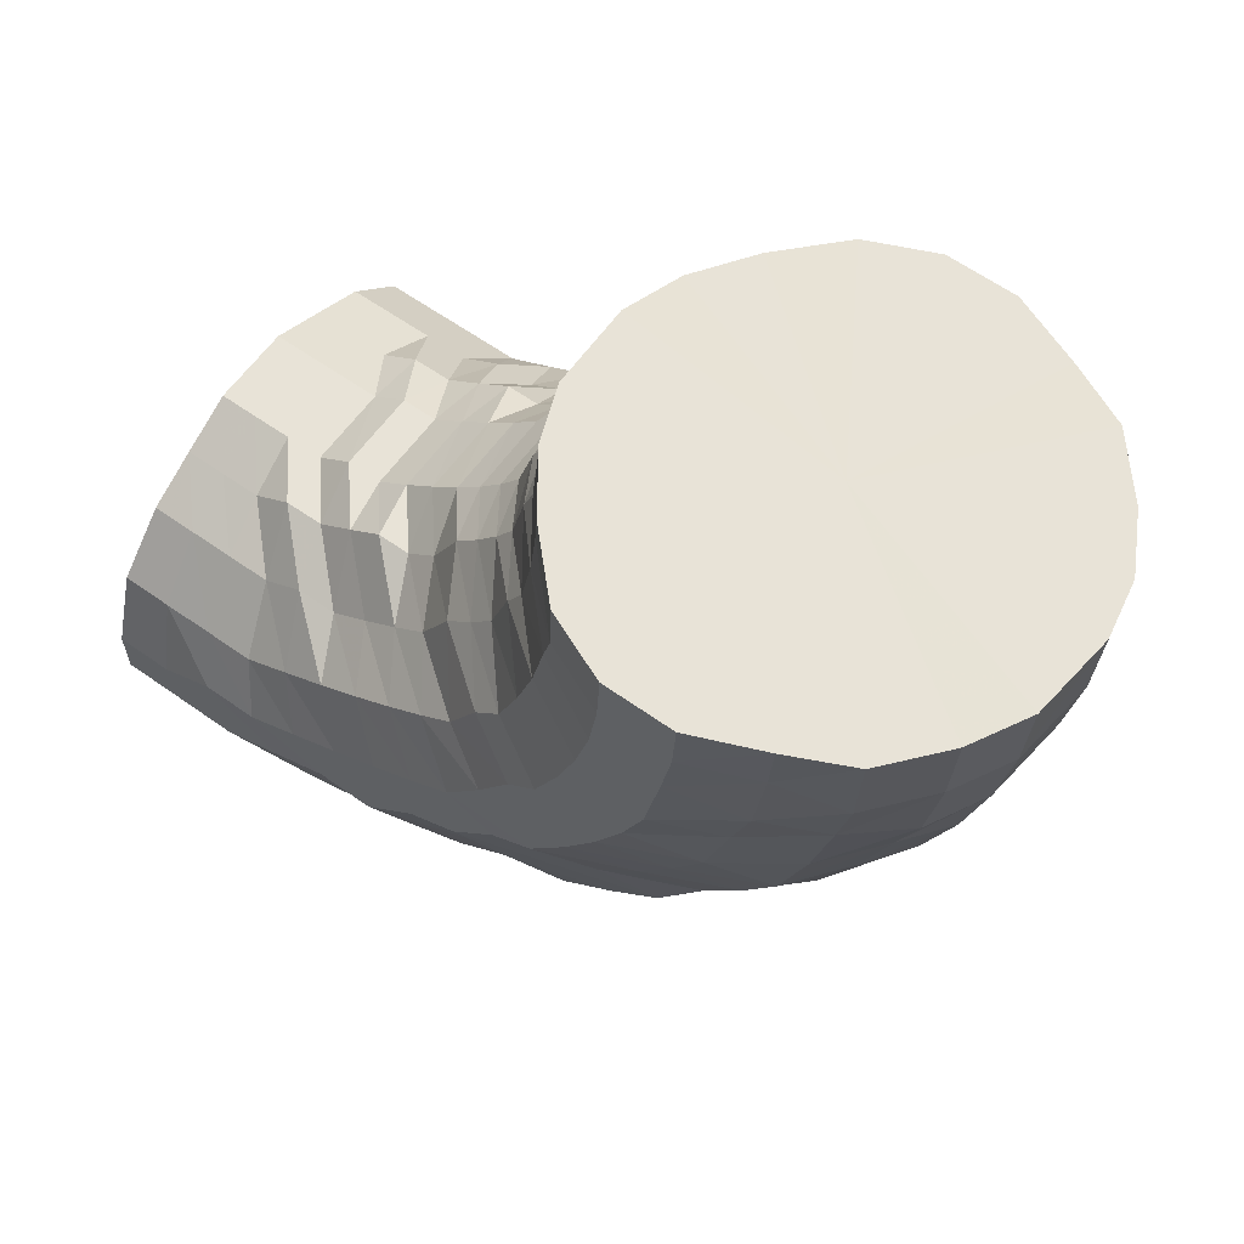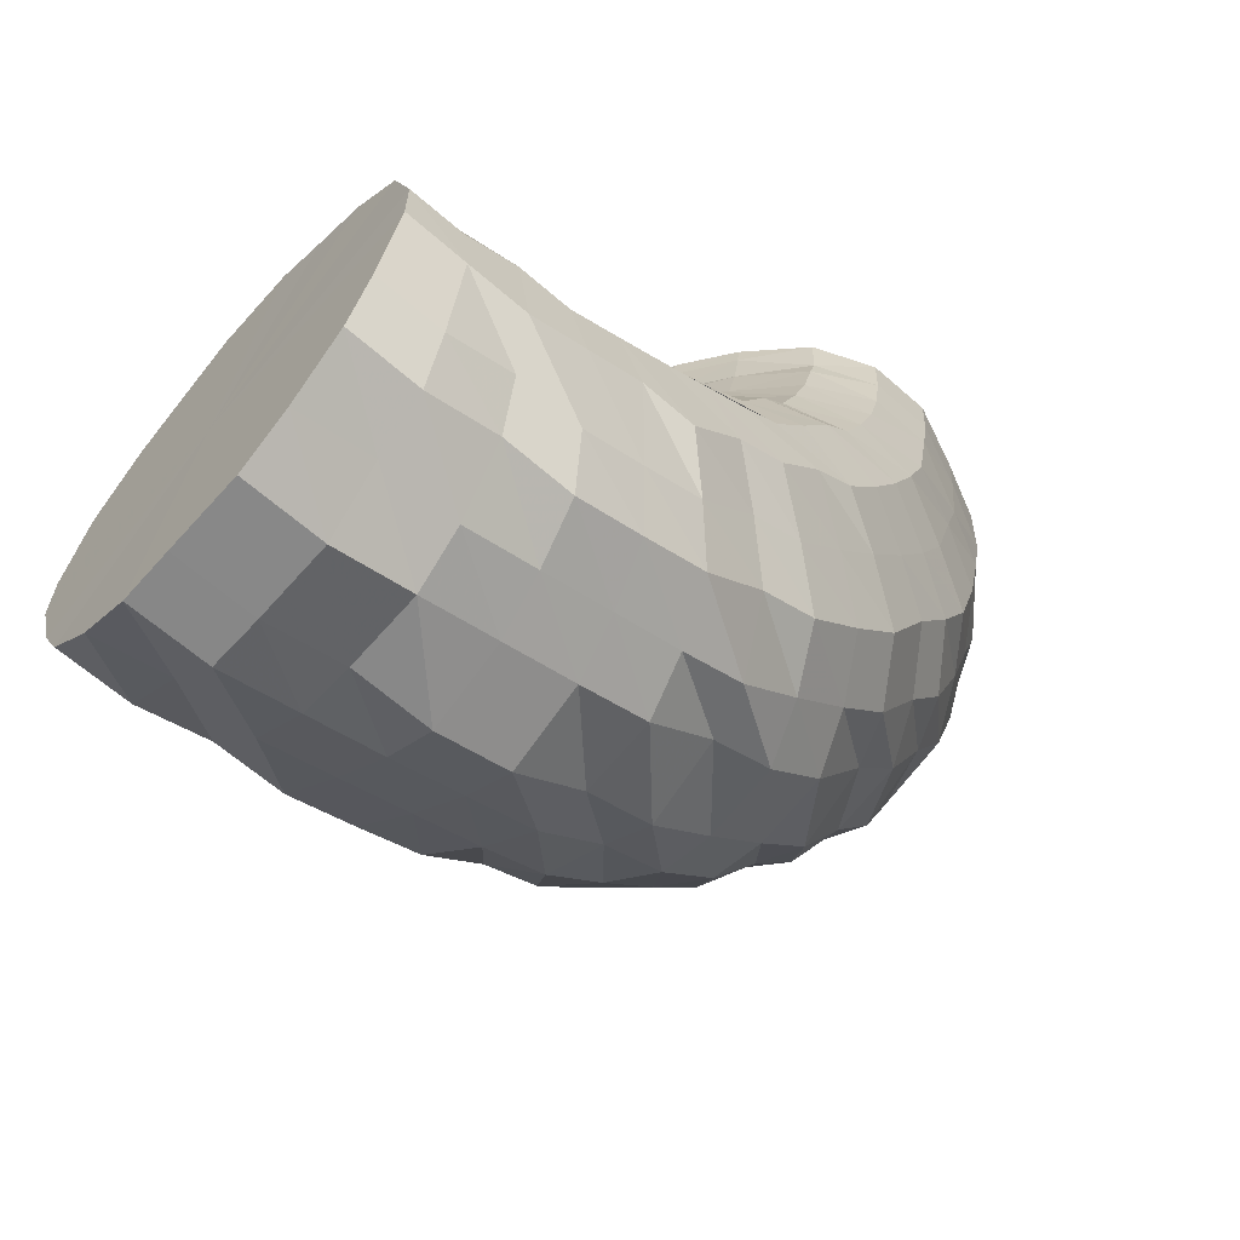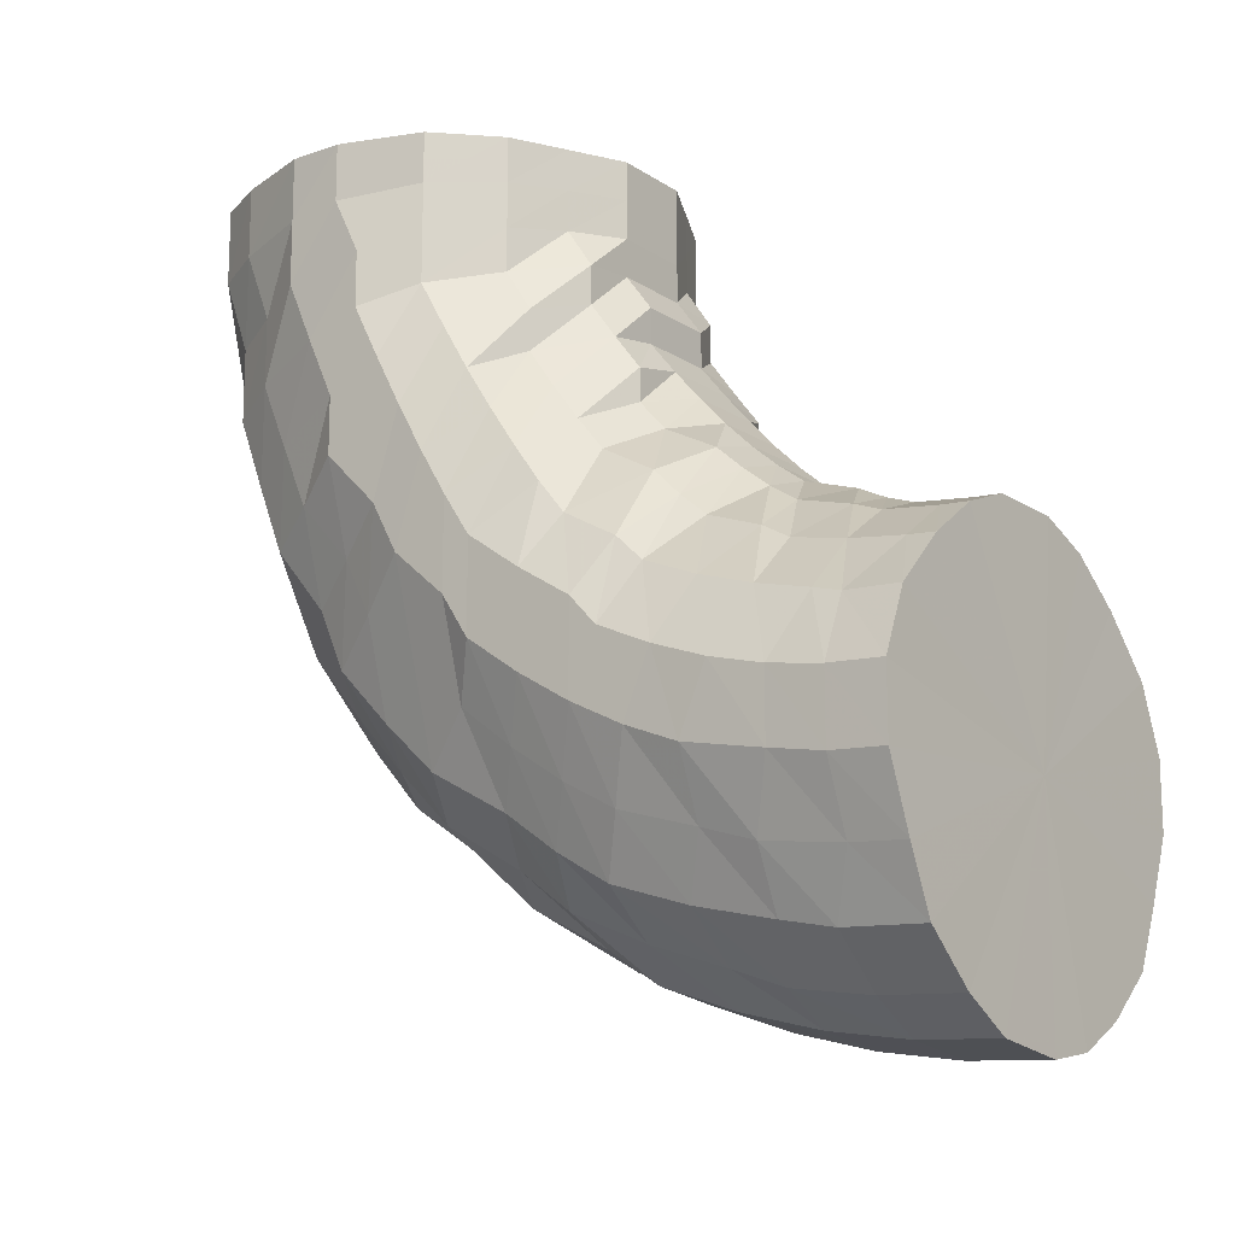
<metadata>
{"format":"obj","ext":"obj","renderer":"f3d","projection":"perspective","resolution":1024,"background":"white","views":[{"elev":62.1,"azim":125.7,"up":"+Y"},{"elev":-62.7,"azim":48.3,"up":"+Y"},{"elev":-14.9,"azim":126.6,"up":"+Z"}]}
</metadata>
<code>
o 11981
v 2228 1897 12.6
v 2228 1897 12.6
v 2228 1897 12.6
v 2228 1897 12.61
v 2228 1897 12.61
v 2228 1897 12.6
v 2228 1897 12.62
v 2228 1897 12.63
v 2228 1897 12.61
v 2228 1897 12.61
v 2228 1897 12.61
v 2228 1897 12.62
v 2228 1897 12.61
v 2228 1897 12.61
v 2228 1897 12.61
v 2228 1897 12.6
v 2228 1897 12.6
v 2228 1897 12.62
v 2228 1897 12.62
v 2228 1897 12.63
v 2228 1897 12.62
v 2228 1897 12.6
v 2228 1897 12.61
v 2228 1897 12.64
v 2228 1897 12.64
v 2228 1897 12.63
v 2228 1897 12.61
v 2228 1897 12.63
v 2228 1897 12.66
v 2228 1897 12.66
v 2228 1897 12.65
v 2228 1897 12.63
v 2228 1897 12.65
v 2228 1897 12.68
v 2228 1897 12.69
v 2228 1897 12.68
v 2228 1897 12.65
v 2228 1897 12.68
v 2228 1897 12.71
v 2228 1897 12.71
v 2228 1897 12.7
v 2228 1897 12.68
v 2228 1897 12.7
v 2228 1897 12.73
v 2228 1897 12.73
v 2228 1897 12.73
v 2228 1897 12.7
v 2228 1897 12.73
v 2228 1897 12.75
v 2228 1897 12.75
v 2228 1897 12.75
v 2228 1897 12.73
v 2228 1897 12.75
v 2228 1897 12.76
v 2228 1897 12.77
v 2228 1897 12.76
v 2228 1897 12.75
v 2228 1897 12.76
v 2228 1897 12.77
v 2228 1897 12.77
v 2228 1897 12.77
v 2228 1897 12.76
v 2228 1897 12.77
v 2228 1897 12.77
v 2228 1897 12.77
v 2228 1897 12.77
v 2228 1897 12.77
v 2228 1897 12.77
v 2228 1897 12.76
v 2228 1897 12.77
v 2228 1897 12.76
v 2228 1897 12.77
v 2228 1897 12.76
v 2228 1897 12.75
v 2228 1897 12.75
v 2228 1897 12.75
v 2228 1897 12.76
v 2228 1897 12.75
v 2228 1897 12.73
v 2228 1897 12.73
v 2228 1897 12.73
v 2228 1897 12.75
v 2228 1897 12.73
v 2228 1897 12.71
v 2228 1897 12.71
v 2228 1897 12.7
v 2228 1897 12.73
v 2228 1897 12.7
v 2228 1897 12.68
v 2228 1897 12.69
v 2228 1897 12.68
v 2228 1897 12.7
v 2228 1897 12.68
v 2228 1897 12.66
v 2228 1897 12.66
v 2228 1897 12.65
v 2228 1897 12.68
v 2228 1897 12.65
v 2228 1897 12.63
v 2228 1897 12.65
v 2228 1897 12.63
v 2228 1897 12.64
v 2228 1897 12.64
v 2228 1897 12.63
v 2228 1897 12.62
v 2228 1897 12.63
v 2228 1897 12.62
v 2228 1897 12.64
v 2228 1897 12.65
v 2228 1897 12.64
v 2228 1897 12.63
v 2228 1897 12.64
v 2228 1897 12.64
v 2228 1897 12.64
v 2228 1897 12.65
v 2228 1897 12.65
v 2228 1897 12.66
v 2228 1897 12.67
v 2228 1897 12.68
v 2228 1897 12.7
v 2228 1897 12.71
v 2228 1897 12.72
v 2228 1897 12.73
v 2228 1897 12.74
v 2228 1897 12.75
v 2228 1897 12.76
v 2228 1897 12.77
v 2228 1897 12.77
v 2228 1897 12.78
v 2228 1897 12.78
v 2228 1897 12.78
v 2228 1897 12.78
v 2228 1897 12.78
v 2228 1897 12.77
v 2228 1897 12.78
v 2228 1897 12.76
v 2228 1897 12.77
v 2228 1897 12.74
v 2228 1897 12.75
v 2228 1897 12.72
v 2228 1897 12.73
v 2228 1897 12.7
v 2228 1897 12.71
v 2228 1897 12.67
v 2228 1897 12.68
v 2228 1897 12.66
v 2228 1897 12.65
v 2228 1897 12.66
v 2228 1897 12.66
v 2228 1897 12.68
v 2228 1897 12.7
v 2228 1897 12.68
v 2228 1897 12.65
v 2228 1897 12.67
v 2228 1897 12.67
v 2228 1897 12.66
v 2228 1897 12.67
v 2228 1897 12.66
v 2228 1897 12.68
v 2228 1897 12.68
v 2228 1897 12.7
v 2228 1897 12.7
v 2228 1897 12.71
v 2228 1897 12.72
v 2228 1897 12.73
v 2228 1897 12.74
v 2228 1897 12.75
v 2228 1897 12.76
v 2228 1897 12.77
v 2228 1897 12.77
v 2228 1897 12.78
v 2228 1897 12.79
v 2228 1897 12.79
v 2228 1897 12.79
v 2228 1897 12.8
v 2228 1897 12.79
v 2228 1897 12.8
v 2228 1897 12.79
v 2228 1897 12.79
v 2228 1897 12.77
v 2228 1897 12.78
v 2228 1897 12.76
v 2228 1897 12.77
v 2228 1897 12.74
v 2228 1897 12.75
v 2228 1897 12.72
v 2228 1897 12.73
v 2228 1897 12.71
v 2228 1897 12.7
v 2228 1897 12.71
v 2228 1897 12.7
v 2228 1897 12.73
v 2228 1897 12.75
v 2228 1897 12.73
v 2228 1897 12.69
v 2228 1897 12.72
v 2228 1897 12.72
v 2228 1897 12.69
v 2228 1897 12.71
v 2228 1897 12.69
v 2228 1897 12.72
v 2228 1897 12.7
v 2228 1897 12.72
v 2228 1897 12.71
v 2228 1897 12.73
v 2228 1897 12.73
v 2228 1897 12.75
v 2228 1897 12.75
v 2228 1897 12.76
v 2228 1897 12.76
v 2228 1897 12.78
v 2228 1897 12.78
v 2228 1897 12.79
v 2228 1897 12.79
v 2228 1897 12.81
v 2228 1897 12.8
v 2228 1897 12.82
v 2228 1897 12.81
v 2228 1897 12.82
v 2228 1897 12.81
v 2228 1897 12.82
v 2228 1897 12.8
v 2228 1897 12.82
v 2228 1897 12.79
v 2228 1897 12.81
v 2228 1897 12.78
v 2228 1897 12.79
v 2228 1897 12.76
v 2228 1897 12.78
v 2228 1897 12.76
v 2228 1897 12.75
v 2228 1897 12.77
v 2228 1897 12.76
v 2228 1897 12.78
v 2228 1897 12.8
v 2228 1897 12.79
v 2228 1897 12.75
v 2228 1897 12.78
v 2228 1897 12.77
v 2228 1897 12.74
v 2228 1897 12.77
v 2228 1897 12.74
v 2228 1897 12.77
v 2228 1897 12.74
v 2228 1897 12.77
v 2228 1897 12.75
v 2228 1897 12.77
v 2228 1897 12.76
v 2228 1897 12.78
v 2228 1897 12.77
v 2228 1897 12.79
v 2228 1897 12.78
v 2228 1897 12.8
v 2228 1897 12.8
v 2228 1897 12.81
v 2228 1897 12.81
v 2228 1897 12.82
v 2228 1897 12.82
v 2228 1897 12.83
v 2228 1897 12.83
v 2228 1897 12.84
v 2228 1897 12.83
v 2228 1897 12.84
v 2228 1897 12.83
v 2228 1897 12.84
v 2228 1897 12.83
v 2228 1897 12.84
v 2228 1897 12.82
v 2228 1897 12.83
v 2228 1897 12.81
v 2228 1897 12.82
v 2228 1897 12.81
v 2228 1897 12.8
v 2228 1897 12.82
v 2228 1897 12.81
v 2228 1897 12.83
v 2228 1897 12.84
v 2228 1897 12.84
v 2228 1897 12.81
v 2228 1897 12.84
v 2228 1897 12.83
v 2228 1897 12.8
v 2228 1897 12.83
v 2228 1897 12.79
v 2228 1896 12.82
v 2228 1896 12.79
v 2228 1896 12.82
v 2228 1897 12.79
v 2228 1896 12.82
v 2228 1897 12.8
v 2228 1897 12.83
v 2228 1897 12.81
v 2228 1897 12.83
v 2228 1897 12.81
v 2228 1897 12.84
v 2228 1897 12.82
v 2228 1897 12.84
v 2228 1897 12.83
v 2228 1897 12.85
v 2228 1897 12.84
v 2228 1897 12.86
v 2228 1897 12.85
v 2228 1897 12.86
v 2228 1897 12.85
v 2228 1897 12.87
v 2228 1897 12.86
v 2228 1897 12.87
v 2228 1897 12.86
v 2228 1897 12.87
v 2228 1897 12.85
v 2228 1897 12.87
v 2228 1897 12.85
v 2228 1897 12.86
v 2228 1897 12.86
v 2228 1897 12.85
v 2228 1897 12.87
v 2228 1897 12.87
v 2228 1897 12.88
v 2228 1897 12.88
v 2228 1897 12.89
v 2228 1897 12.86
v 2228 1897 12.89
v 2228 1897 12.91
v 2228 1897 12.89
v 2228 1897 12.91
v 2228 1897 12.86
v 2228 1897 12.89
v 2228 1897 12.91
v 2228 1896 12.85
v 2228 1896 12.88
v 2228 1896 12.91
v 2228 1896 12.91
v 2228 1897 12.91
v 2228 1896 12.88
v 2228 1896 12.85
v 2228 1896 12.91
v 2228 1897 12.91
v 2228 1897 12.91
v 2228 1897 12.91
v 2228 1896 12.85
v 2228 1896 12.88
v 2228 1896 12.91
v 2228 1896 12.91
v 2228 1896 12.91
v 2228 1896 12.91
v 2228 1896 12.91
v 2228 1896 12.88
v 2228 1896 12.91
v 2228 1896 12.85
v 2228 1896 12.88
v 2228 1896 12.85
v 2228 1896 12.91
v 2228 1897 12.91
v 2228 1897 12.89
v 2228 1897 12.86
v 2228 1897 12.86
v 2228 1897 12.89
v 2228 1897 12.91
v 2228 1897 12.87
v 2228 1897 12.89
v 2228 1897 12.91
v 2228 1897 12.87
v 2228 1897 12.89
v 2228 1897 12.91
v 2228 1897 12.88
v 2228 1897 12.89
v 2228 1897 12.91
v 2228 1897 12.88
v 2228 1897 12.9
v 2228 1897 12.91
v 2228 1897 12.88
v 2228 1897 12.9
v 2228 1897 12.91
v 2228 1897 12.88
v 2228 1897 12.9
v 2228 1897 12.91
v 2228 1897 12.88
v 2228 1897 12.9
v 2228 1897 12.91
v 2228 1897 12.88
v 2228 1897 12.9
v 2228 1897 12.91
v 2228 1897 12.9
v 2228 1897 12.91
v 2228 1897 12.89
v 2228 1897 12.91
v 2228 1897 12.91
v 2228 1897 12.91
v 2228 1897 12.91
v 2228 1897 12.91
v 2228 1897 12.91
v 2228 1897 12.91
v 2228 1897 12.91
v 2228 1897 12.91
v 2228 1897 12.91
v 2228 1897 12.91
v 2228 1897 12.91
v 2228 1897 12.91
v 2228 1897 12.91
v 2228 1897 12.91
v 2228 1897 12.6
v 2228 1897 12.6
v 2228 1897 12.68
v 2228 1897 12.61
v 2228 1897 12.6
v 2228 1897 12.63
v 2228 1897 12.61
v 2228 1897 12.65
v 2228 1897 12.63
v 2228 1897 12.68
v 2228 1897 12.65
v 2228 1897 12.7
v 2228 1897 12.68
v 2228 1897 12.73
v 2228 1897 12.7
v 2228 1897 12.75
v 2228 1897 12.73
v 2228 1897 12.75
v 2228 1897 12.76
v 2228 1897 12.76
v 2228 1897 12.77
v 2228 1897 12.77
f 1 2 3
f 3 4 5
f 2 4 6
f 5 7 8
f 4 7 9
f 2 10 4
f 4 11 7
f 10 11 4
f 11 12 7
f 13 10 2
f 10 14 11
f 15 13 2
f 15 2 16
f 17 15 1
f 13 18 10
f 18 14 10
f 19 13 15
f 20 18 13
f 19 20 13
f 21 19 15
f 21 15 22
f 23 21 17
f 24 19 21
f 25 20 19
f 24 25 19
f 26 24 21
f 26 21 27
f 28 26 23
f 29 24 26
f 30 25 24
f 29 30 24
f 31 29 26
f 31 26 32
f 33 31 28
f 34 29 31
f 35 30 29
f 34 35 29
f 36 34 31
f 36 31 37
f 38 36 33
f 39 34 36
f 40 35 34
f 39 40 34
f 41 39 36
f 41 36 42
f 43 41 38
f 44 39 41
f 45 40 39
f 44 45 39
f 46 44 41
f 46 41 47
f 48 46 43
f 49 44 46
f 50 45 44
f 49 50 44
f 51 49 46
f 51 46 52
f 53 51 48
f 54 49 51
f 55 50 49
f 54 55 49
f 56 54 51
f 56 51 57
f 58 56 53
f 59 54 56
f 60 55 54
f 59 60 54
f 61 59 56
f 61 56 62
f 63 61 58
f 64 59 61
f 65 60 59
f 64 65 59
f 66 64 61
f 66 61 67
f 68 66 63
f 69 64 66
f 70 65 64
f 69 70 64
f 71 69 66
f 71 66 72
f 73 71 68
f 74 69 71
f 75 70 69
f 74 75 69
f 76 74 71
f 76 71 77
f 78 76 73
f 79 74 76
f 80 75 74
f 79 80 74
f 81 79 76
f 81 76 82
f 83 81 78
f 84 79 81
f 85 80 79
f 84 85 79
f 86 84 81
f 86 81 87
f 88 86 83
f 89 84 86
f 90 85 84
f 89 90 84
f 91 89 86
f 91 86 92
f 93 91 88
f 94 89 91
f 95 90 89
f 94 95 89
f 96 94 91
f 96 91 97
f 98 96 93
f 8 99 98
f 99 96 100
f 7 99 101
f 7 12 99
f 99 102 96
f 12 102 99
f 102 94 96
f 102 103 94
f 103 95 94
f 12 104 102
f 104 103 102
f 105 104 12
f 11 105 12
f 14 105 11
f 105 106 104
f 14 107 105
f 107 106 105
f 104 108 103
f 106 108 104
f 108 109 103
f 103 109 95
f 106 110 108
f 111 107 14
f 18 111 14
f 107 112 106
f 112 110 106
f 111 113 107
f 113 112 107
f 114 111 18
f 20 114 18
f 115 113 111
f 114 115 111
f 116 114 20
f 25 116 20
f 117 115 114
f 116 117 114
f 118 116 25
f 30 118 25
f 119 117 116
f 118 119 116
f 120 118 30
f 35 120 30
f 121 119 118
f 120 121 118
f 122 120 35
f 40 122 35
f 123 121 120
f 122 123 120
f 124 122 40
f 45 124 40
f 125 123 122
f 124 125 122
f 126 124 45
f 50 126 45
f 127 125 124
f 126 127 124
f 128 126 50
f 55 128 50
f 129 127 126
f 128 129 126
f 130 128 55
f 60 130 55
f 131 129 128
f 130 131 128
f 132 130 60
f 65 132 60
f 133 131 130
f 132 133 130
f 134 132 65
f 70 134 65
f 135 133 132
f 134 135 132
f 136 134 70
f 75 136 70
f 137 135 134
f 136 137 134
f 138 136 75
f 80 138 75
f 139 137 136
f 138 139 136
f 140 138 80
f 85 140 80
f 141 139 138
f 140 141 138
f 142 140 85
f 90 142 85
f 143 141 140
f 142 143 140
f 144 142 90
f 95 144 90
f 109 144 95
f 144 145 142
f 145 143 142
f 109 146 144
f 146 145 144
f 147 146 109
f 108 147 109
f 110 147 108
f 147 148 146
f 110 149 147
f 149 148 147
f 146 150 145
f 148 150 146
f 150 151 145
f 145 151 143
f 148 152 150
f 153 149 110
f 112 153 110
f 149 154 148
f 154 152 148
f 153 155 149
f 155 154 149
f 156 153 112
f 113 156 112
f 157 155 153
f 156 157 153
f 158 156 113
f 115 158 113
f 159 157 156
f 158 159 156
f 160 158 115
f 117 160 115
f 161 159 158
f 160 161 158
f 162 160 117
f 119 162 117
f 163 161 160
f 162 163 160
f 164 162 119
f 121 164 119
f 165 163 162
f 164 165 162
f 166 164 121
f 123 166 121
f 167 165 164
f 166 167 164
f 168 166 123
f 125 168 123
f 169 167 166
f 168 169 166
f 170 168 125
f 127 170 125
f 171 169 168
f 170 171 168
f 172 170 127
f 129 172 127
f 173 171 170
f 172 173 170
f 174 172 129
f 131 174 129
f 175 173 172
f 174 175 172
f 176 174 131
f 133 176 131
f 177 175 174
f 176 177 174
f 178 176 133
f 135 178 133
f 179 177 176
f 178 179 176
f 180 178 135
f 137 180 135
f 181 179 178
f 180 181 178
f 182 180 137
f 139 182 137
f 183 181 180
f 182 183 180
f 184 182 139
f 141 184 139
f 185 183 182
f 184 185 182
f 186 184 141
f 143 186 141
f 151 186 143
f 186 187 184
f 187 185 184
f 151 188 186
f 188 187 186
f 189 188 151
f 150 189 151
f 152 189 150
f 189 190 188
f 152 191 189
f 191 190 189
f 188 192 187
f 190 192 188
f 192 193 187
f 187 193 185
f 190 194 192
f 195 191 152
f 154 195 152
f 191 196 190
f 196 194 190
f 195 197 191
f 197 196 191
f 198 195 154
f 155 198 154
f 199 197 195
f 198 199 195
f 200 198 155
f 157 200 155
f 201 199 198
f 200 201 198
f 202 200 157
f 159 202 157
f 203 201 200
f 202 203 200
f 204 202 159
f 161 204 159
f 205 203 202
f 204 205 202
f 206 204 161
f 163 206 161
f 207 205 204
f 206 207 204
f 208 206 163
f 165 208 163
f 209 207 206
f 208 209 206
f 210 208 165
f 167 210 165
f 211 209 208
f 210 211 208
f 212 210 167
f 169 212 167
f 213 211 210
f 212 213 210
f 214 212 169
f 171 214 169
f 215 213 212
f 214 215 212
f 216 214 171
f 173 216 171
f 217 215 214
f 216 217 214
f 218 216 173
f 175 218 173
f 219 217 216
f 218 219 216
f 220 218 175
f 177 220 175
f 221 219 218
f 220 221 218
f 222 220 177
f 179 222 177
f 223 221 220
f 222 223 220
f 224 222 179
f 181 224 179
f 225 223 222
f 224 225 222
f 226 224 181
f 183 226 181
f 227 225 224
f 226 227 224
f 228 226 183
f 185 228 183
f 193 228 185
f 228 229 226
f 229 227 226
f 193 230 228
f 230 229 228
f 231 230 193
f 192 231 193
f 194 231 192
f 231 232 230
f 194 233 231
f 233 232 231
f 230 234 229
f 232 234 230
f 234 235 229
f 229 235 227
f 232 236 234
f 237 233 194
f 196 237 194
f 233 238 232
f 238 236 232
f 237 239 233
f 239 238 233
f 240 237 196
f 197 240 196
f 241 239 237
f 240 241 237
f 242 240 197
f 199 242 197
f 243 241 240
f 242 243 240
f 244 242 199
f 201 244 199
f 245 243 242
f 244 245 242
f 246 244 201
f 203 246 201
f 247 245 244
f 246 247 244
f 248 246 203
f 205 248 203
f 249 247 246
f 248 249 246
f 250 248 205
f 207 250 205
f 251 249 248
f 250 251 248
f 252 250 207
f 209 252 207
f 253 251 250
f 252 253 250
f 254 252 209
f 211 254 209
f 255 253 252
f 254 255 252
f 256 254 211
f 213 256 211
f 257 255 254
f 256 257 254
f 258 256 213
f 215 258 213
f 259 257 256
f 258 259 256
f 260 258 215
f 217 260 215
f 261 259 258
f 260 261 258
f 262 260 217
f 219 262 217
f 263 261 260
f 262 263 260
f 264 262 219
f 221 264 219
f 265 263 262
f 264 265 262
f 266 264 221
f 223 266 221
f 267 265 264
f 266 267 264
f 268 266 223
f 225 268 223
f 269 267 266
f 268 269 266
f 270 268 225
f 227 270 225
f 235 270 227
f 270 271 268
f 271 269 268
f 235 272 270
f 272 271 270
f 273 272 235
f 234 273 235
f 236 273 234
f 273 274 272
f 236 275 273
f 275 274 273
f 272 276 271
f 274 276 272
f 276 277 271
f 271 277 269
f 274 278 276
f 279 275 236
f 238 279 236
f 275 280 274
f 280 278 274
f 279 281 275
f 281 280 275
f 282 279 238
f 239 282 238
f 283 281 279
f 282 283 279
f 284 282 239
f 241 284 239
f 285 283 282
f 284 285 282
f 286 284 241
f 243 286 241
f 287 285 284
f 286 287 284
f 288 286 243
f 245 288 243
f 289 287 286
f 288 289 286
f 290 288 245
f 247 290 245
f 291 289 288
f 290 291 288
f 292 290 247
f 249 292 247
f 293 291 290
f 292 293 290
f 294 292 249
f 251 294 249
f 295 293 292
f 294 295 292
f 296 294 251
f 253 296 251
f 297 295 294
f 296 297 294
f 298 296 253
f 255 298 253
f 299 297 296
f 298 299 296
f 300 298 255
f 257 300 255
f 301 299 298
f 300 301 298
f 302 300 257
f 259 302 257
f 303 301 300
f 302 303 300
f 304 302 259
f 261 304 259
f 305 303 302
f 304 305 302
f 306 304 261
f 263 306 261
f 307 305 304
f 306 307 304
f 308 306 263
f 265 308 263
f 309 307 306
f 308 309 306
f 310 308 265
f 267 310 265
f 311 309 308
f 310 311 308
f 312 310 267
f 269 312 267
f 277 312 269
f 312 313 310
f 313 311 310
f 277 314 312
f 314 313 312
f 315 314 277
f 276 315 277
f 278 315 276
f 315 316 314
f 278 317 315
f 317 316 315
f 314 318 313
f 316 318 314
f 318 319 313
f 313 319 311
f 316 320 318
f 321 317 278
f 280 321 278
f 317 322 316
f 322 320 316
f 322 323 320
f 324 322 317
f 321 324 317
f 324 325 322
f 326 321 280
f 281 326 280
f 327 324 321
f 326 327 321
f 327 328 324
f 329 326 281
f 283 329 281
f 330 327 326
f 329 330 326
f 330 331 327
f 332 331 330
f 332 331 333
f 334 332 330
f 334 330 329
f 335 329 283
f 335 334 329
f 285 335 283
f 336 337 327
f 336 337 333
f 337 338 324
f 337 338 333
f 338 339 322
f 338 339 333
f 340 335 285
f 287 340 285
f 340 341 335
f 341 334 335
f 341 342 334
f 343 344 334
f 343 344 333
f 345 343 341
f 345 343 333
f 346 345 333
f 346 345 347
f 347 341 340
f 347 348 341
f 349 340 287
f 349 347 340
f 289 349 287
f 350 347 349
f 351 349 289
f 351 350 349
f 291 351 289
f 350 352 347
f 353 352 350
f 353 352 333
f 354 353 350
f 354 350 351
f 355 351 291
f 355 354 351
f 293 355 291
f 356 355 293
f 295 356 293
f 357 354 355
f 356 357 355
f 357 358 354
f 359 356 295
f 297 359 295
f 360 357 356
f 359 360 356
f 360 361 357
f 362 359 297
f 299 362 297
f 363 360 359
f 362 363 359
f 363 364 360
f 365 362 299
f 301 365 299
f 366 363 362
f 365 366 362
f 366 367 363
f 368 365 301
f 303 368 301
f 369 366 365
f 368 369 365
f 369 370 366
f 371 368 303
f 305 371 303
f 372 369 368
f 371 372 368
f 372 373 369
f 374 371 305
f 307 374 305
f 375 372 371
f 374 375 371
f 375 376 372
f 377 374 307
f 309 377 307
f 378 375 374
f 377 378 374
f 378 379 375
f 380 377 309
f 311 380 309
f 319 380 311
f 380 381 377
f 381 378 377
f 381 382 378
f 383 381 380
f 319 383 380
f 383 384 381
f 385 383 319
f 385 386 383
f 318 385 319
f 320 385 318
f 320 387 385
f 339 388 320
f 388 389 385
f 389 390 383
f 339 388 333
f 388 389 333
f 389 390 333
f 390 391 381
f 390 391 333
f 391 392 378
f 391 392 333
f 392 393 375
f 392 393 333
f 393 394 372
f 393 394 333
f 394 395 369
f 394 395 333
f 395 396 366
f 395 396 333
f 396 397 333
f 396 397 363
f 397 398 333
f 397 398 360
f 398 399 333
f 398 399 357
f 399 400 333
f 399 400 354
f 401 402 403
f 402 404 403
f 405 401 403
f 404 406 403
f 407 405 403
f 406 408 403
f 409 407 403
f 408 410 403
f 411 409 403
f 410 412 403
f 413 411 403
f 412 414 403
f 415 413 403
f 414 416 403
f 417 415 403
f 418 417 403
f 416 419 403
f 420 418 403
f 419 421 403
f 422 420 403
f 421 422 403

</code>
